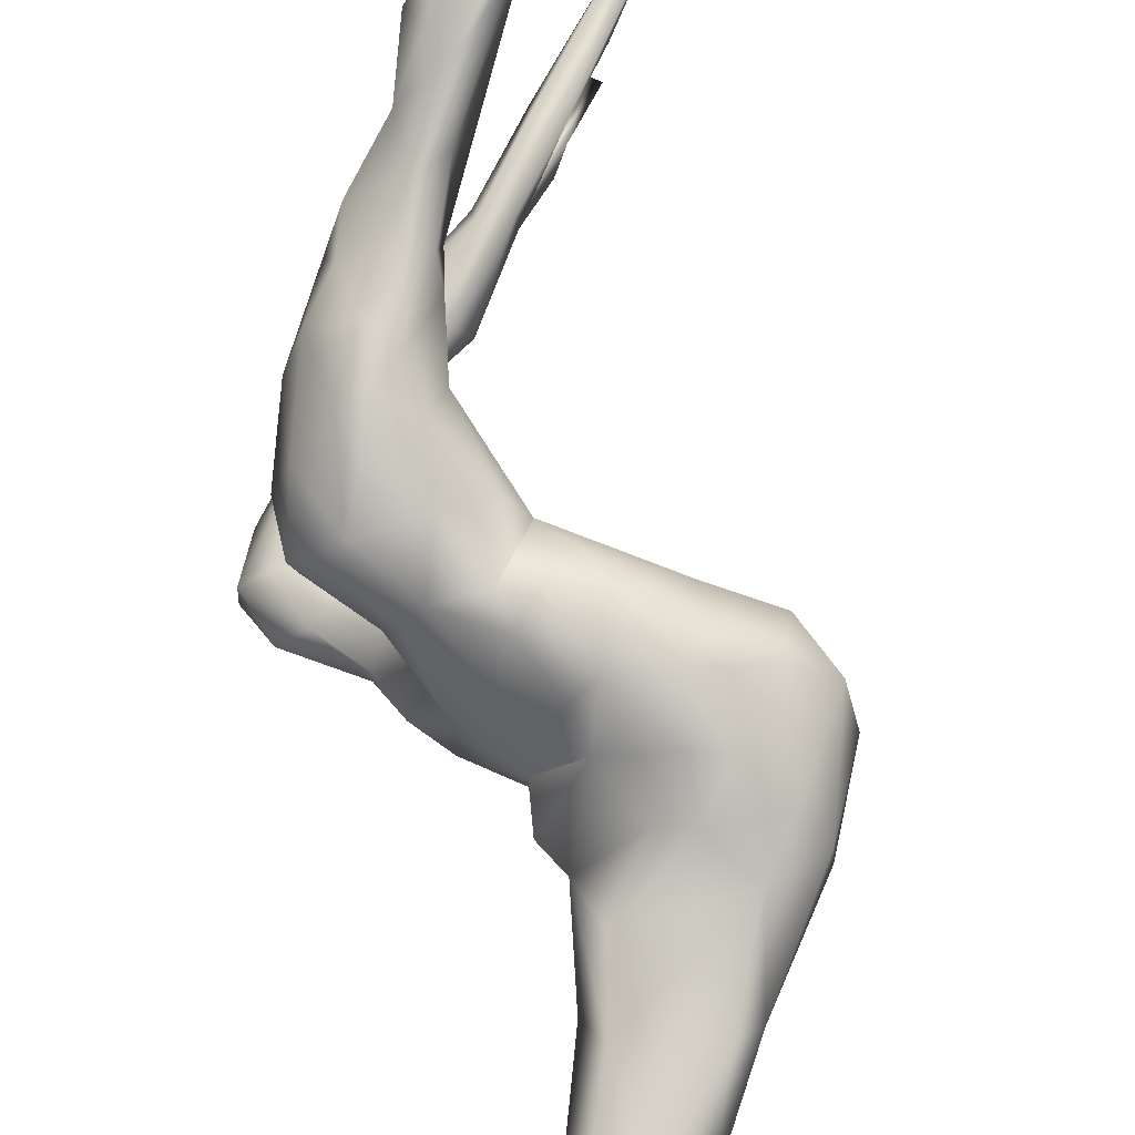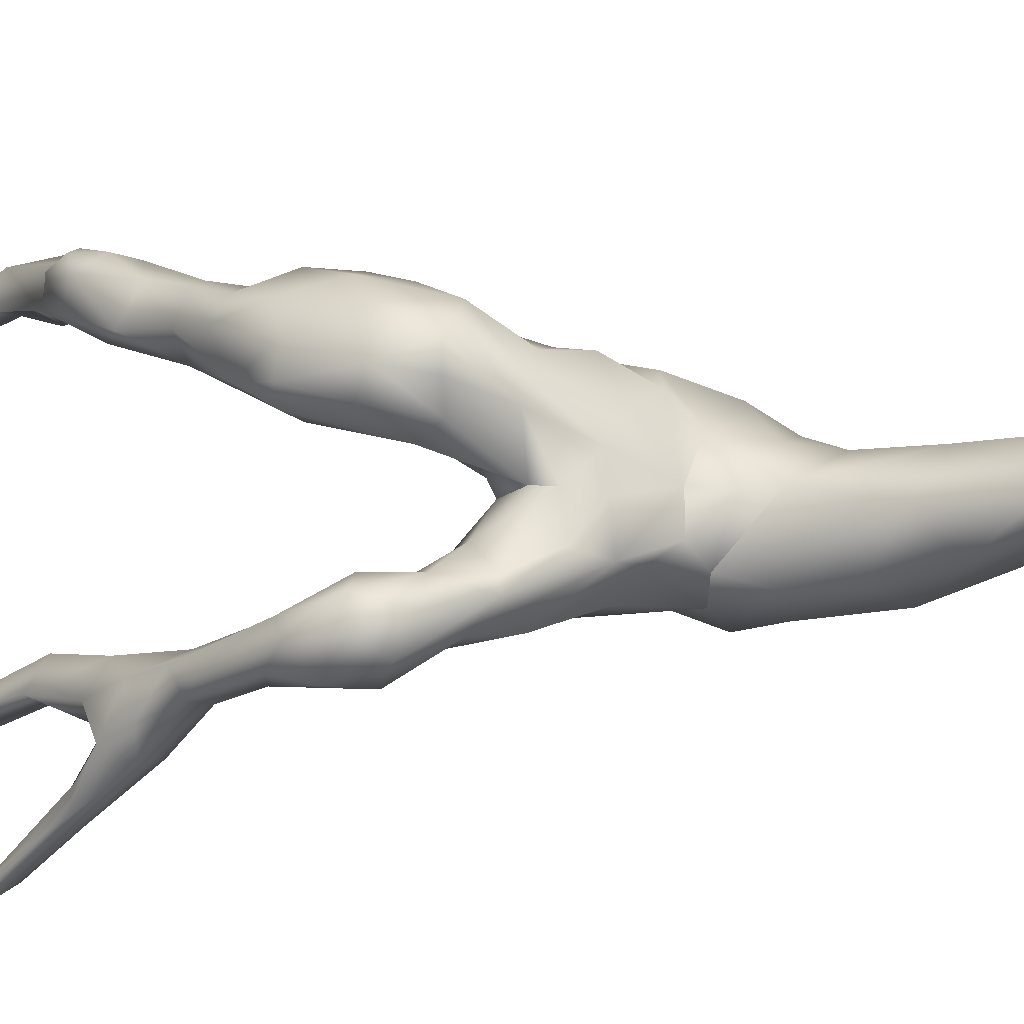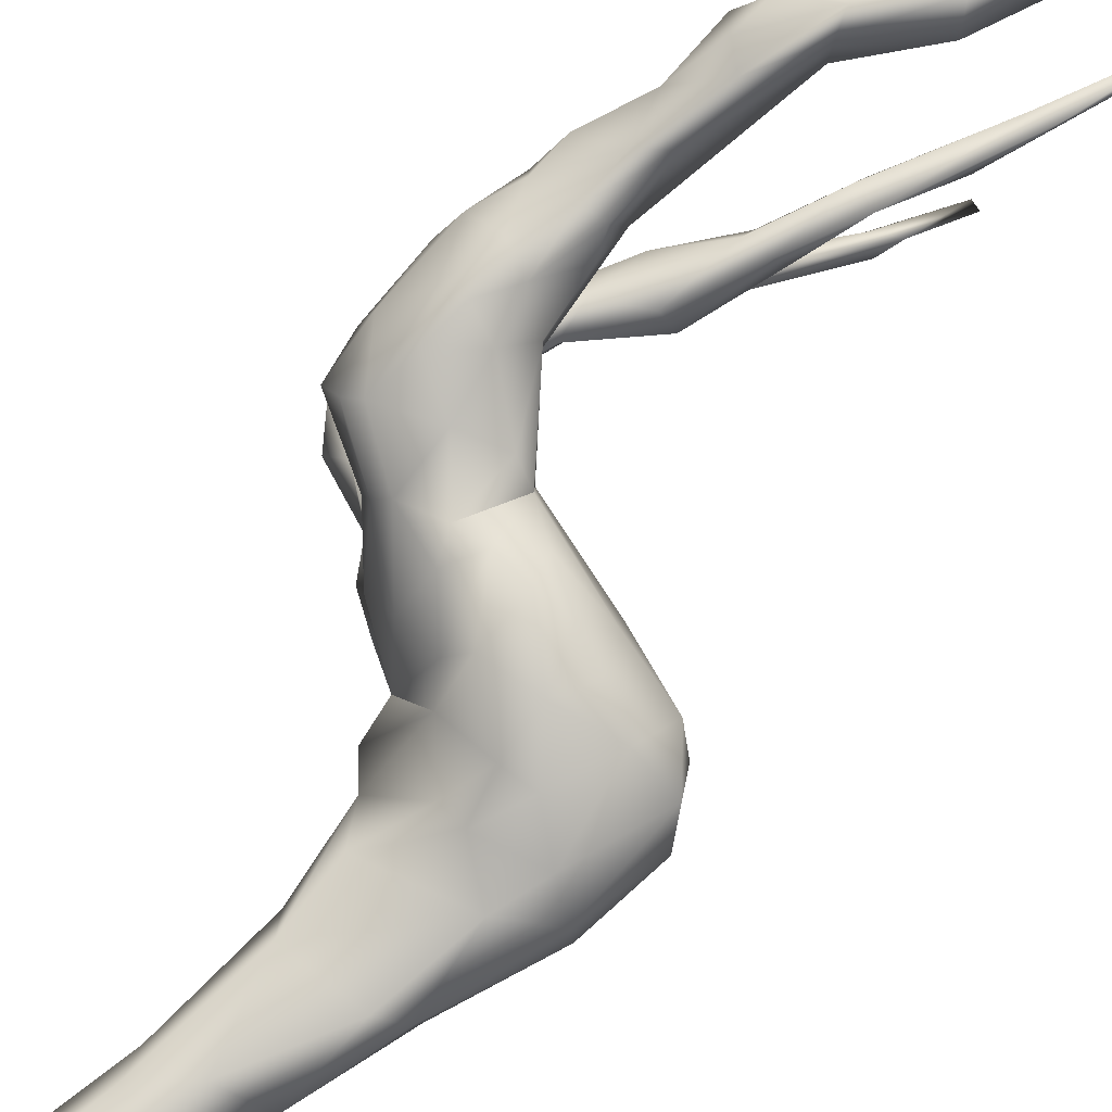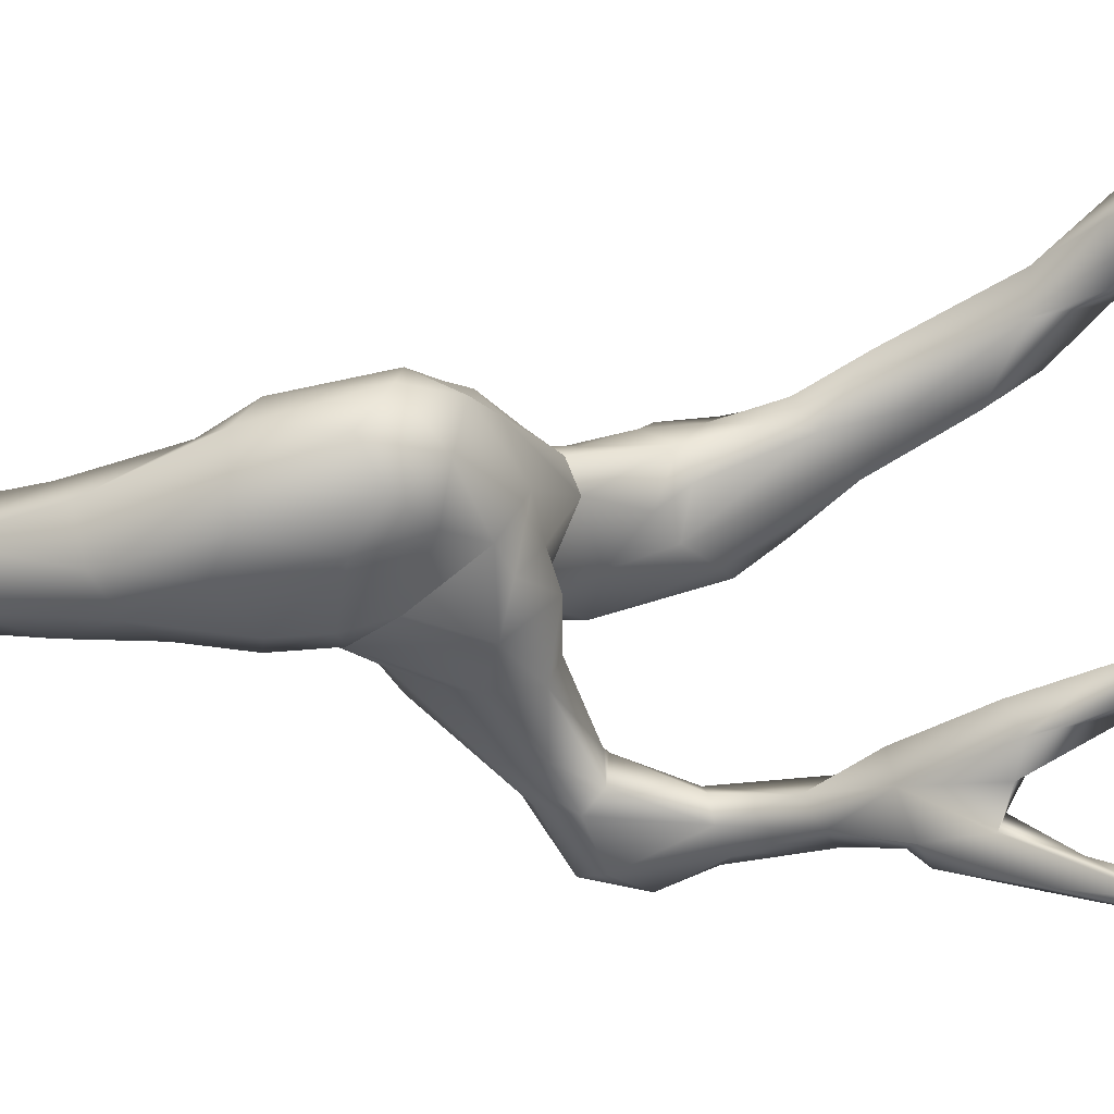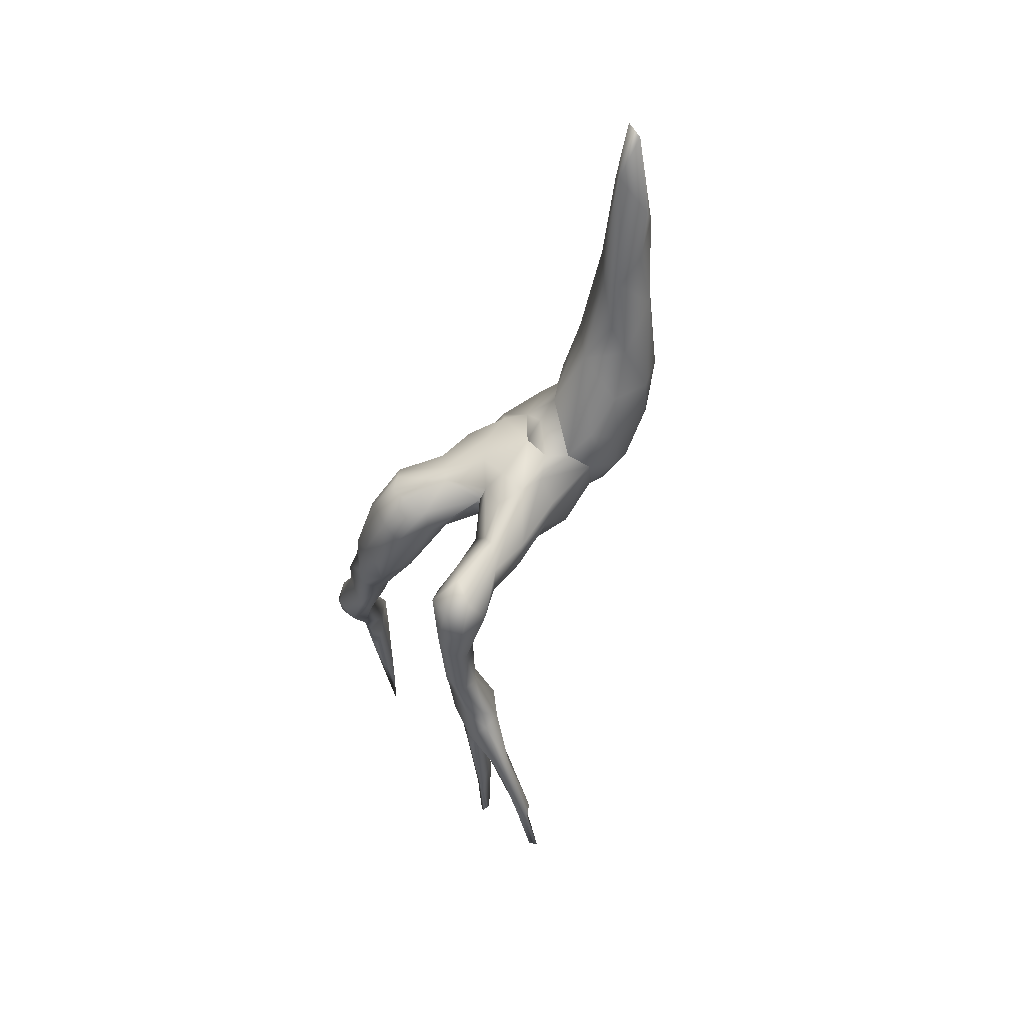
<metadata>
{"format":"obj","ext":"obj","renderer":"f3d","projection":"perspective","resolution":1024,"background":"white","views":[{"elev":70.5,"azim":-159.4,"up":"+Z"},{"elev":-15.5,"azim":133.5,"up":"+Z"},{"elev":72.1,"azim":-120.8,"up":"+Z"},{"elev":-23.2,"azim":-65.8,"up":"+Z"},{"elev":48.2,"azim":143.8,"up":"+Y"}]}
</metadata>
<code>
g root02
v 3.71 -1.09 0.4601
v 2.507 -1.571 0.2187
v 3.69 -1.522 1.357
v 1.832 -1.692 0.6615
v 1.51 -1.447 1.539
v 3.488 -1.387 1.849
v 1.989 -1.401 -0.371
v 2.921 -1.61 -0.2804
v 3.71 -1.09 0.4601
v 4.152 -1.059 -0.5309
v 4.095 -0.7822 0.1508
v 2.283 -1.061 -1.07
v 3.668 -1.069 -1.129
v 5.348 -1.088 -1.371
v 1.447 -1.383 -0.1435
v 5.003 -0.4014 -0.6639
v 4.275 -0.04887 0.1588
v 4.11 0.3402 0.1043
v 1.31 -0.2483 -0.9257
v 1.559 0.6285 -1.098
v 3.129 -0.4323 -1.312
v 0.009882 -1.506 0.3467
v 0.4127 -1.15 -0.3393
v 1.31 -0.2483 -0.9257
v 0.3155 -1.558 1.277
v 0.7997 0.3784 -1.249
v 1.559 0.6285 -1.098
v 1.481 1.723 -1.025
v 2.046 1.115 -0.7928
v 1.059 3.602 -0.1193
v 1.72 2.134 0.2728
v 0.5786 3.924 0.6984
v -0.06228 -0.2085 -0.7094
v 0.6431 1.261 -1.223
v -0.4161 -0.9136 -0.2142
v 0.7304 2.601 -1.009
v -0.5473 -1.024 1.18
v -0.895 -0.6853 0.4739
v 0.2096 -0.7584 1.762
v -0.8462 0.9378 -0.529
v -0.4887 1.405 -0.89
v -0.2643 2.662 -1.107
v -1.126 0.8087 0.008989
v -0.9109 2.801 -0.6751
v -1.085 0.8502 0.7401
v 0.3234 3.957 -0.8961
v -0.5917 5.08 -0.6405
v -1.111 4.898 -0.01972
v -1.042 2.996 0.2026
v -0.5512 0.7235 1.335
v -0.5088 1.644 0.9729
v -0.7665 3.401 0.6463
v 0.5948 4.754 -0.5888
v 0.4602 5.848 -0.04717
v 0.2892 5.913 -0.4611
v -0.4955 5.422 0.7895
v 0.4217 1.36 1.36
v 1.063 2.668 0.7654
v 0.3169 0.4295 1.592
v 0.07778 6.288 0.543
v 0.9557 1.457 1.158
v 0.8158 0.7019 1.912
v 1.127 -0.1562 2.16
v 1.902 0.9327 1.232
v 0.06349 8.894 0.0421
v -0.7914 6.416 0.5803
v 1.053 -0.8562 1.933
v 1.767 -0.9441 2.117
v 2.051 0.28 2.152
v 2.72 -1.169 1.965
v 2.312 -0.6865 2.341
v 3.009 -0.5338 2.312
v 3.543 -0.2812 2.247
v 2.303 0.5964 1.746
v 3.157 0.15 2.196
v 2.606 1.161 0.2647
v 3.162 0.7552 1.281
v 4.246 0.1194 1.96
v 3.796 0.8452 0.5965
v 4.53 0.2888 1.434
v 4.767 0.2937 1.043
v 4.512 -0.8423 2.499
v 5.346 -0.1548 2.447
v 5.652 0.03993 2.094
v 3.919 -1.393 2.158
v 3.488 -1.387 1.849
v 4.906 -2.36 2.425
v 3.69 -1.522 1.357
v 4.989 -1.752 2.789
v 5.426 -0.9614 2.853
v 3.66 0.7987 -0.0393
v 3.648 0.8852 -0.9099
v 2.509 1.081 -0.4419
v 4.356 0.7107 -0.8114
v 5.991 -1.546 2.951
v 5.57 -1.729 3.137
v 5.472 -2.477 2.938
v 6.31 -0.8521 2.326
v 6.021 -2.492 3.272
v 6.022 0.106 1.716
v 6.751 -2.366 2.638
v 5.068 0.1714 -1.188
v 4.275 -0.04887 0.1588
v 5.048 0.1937 -1.489
v 6.018 -0.1294 -1.309
v 5.743 -0.9966 -1.274
v 5.45 -1.077 -1.856
v 4.408 -0.7481 -1.811
v 4.276 -0.07503 -1.796
v 5.494 -0.7205 -2.166
v 2.84 0.1103 -1.202
v 2.966 0.7922 -0.8226
v 2.046 1.115 -0.7928
v 5.315 -0.1522 -2.014
v 2.284 1.817 0.143
v 2.606 1.161 0.2647
v 6.195 -0.7745 -2.74
v 6.572 -0.172 -2.564
v 6.268 -2.211 -2.258
v 6.422 0.08286 -1.907
v 6.203 -2.147 -1.84
v 6.967 -1.073 -2.774
v 7.127 -0.3925 -2.281
v 7.119 -0.4268 -1.697
v 6.73 -0.6874 -1.344
v 6.585 -1.911 -1.585
v 7.308 -1.385 -2.195
v 7.057 -1.819 -1.778
v 6.687 -2.287 -2.545
v 6.249 -3.365 -2.033
v 7.093 -1.943 -2.489
v 7.161 -3.084 -2.276
v 6.375 -3.641 -2.514
v 5.655 -4.846 -2.335
v 6.905 -3.621 -2.557
v 6.898 -3.985 -2.015
v 6.498 -3.962 -1.753
v 5.856 -4.657 -1.716
v 6.387 -4.692 -2.878
v 6.73 -4.802 -2.652
v 6.756 -5.034 -2.017
v 6.094 -6.046 -1.43
v 6.014 -4.985 -2.986
v 6.504 -4.985 -3.148
v 6.841 -5.424 -2.854
v 5.62 -6.262 -1.429
v 6.288 -6.408 -2.022
v 6.052 -7.95 -1.661
v 5.888 -7.587 -1.11
v 6.114 -6.471 -3.706
v 5.939 -6.03 -3.007
v 6.473 -6.437 -3.659
v 6.312 -6.033 -2.639
v 5.94 -6.276 -2.395
v 5.605 -6.531 -1.97
v 5.442 -7.701 -1.271
v 6.499 -6.235 -3.197
v 6.095 -7.055 -3.405
v 5.802 -8.153 -4.22
v 6.11 -8.283 -4.032
v 6.021 -8.368 -4.423
v 5.809 -8.684 -4.17
v 6.221 -8.186 -4.243
v 5.92 -9.85 -4.423
v 5.739 -9.891 -4.535
v 5.679 -10.31 -1.481
v 5.807 -10.08 -1.849
v 5.604 -7.924 -1.747
v 5.425 -9.235 -1.827
v 5.35 -10.64 -1.527
v 5.362 -12.59 -1.208
v 5.316 -11.97 -1.535
v 5.48 -12.15 -1.495
v 4.095 -0.7822 0.1508
v 3.71 -1.09 0.4601
v 4.664 -0.5134 0.4016
v 4.935 -1.27 0.8678
v 5.664 -0.7516 0.5574
v 4.89 -1.995 1.545
v 5.62 -0.2439 0.7978
v 5.935 0.02455 1.243
v 6.556 -0.7061 1.44
v 6.43 -1.07 0.9983
v 6.882 -1.976 1.976
v 6.838 -2.138 1.417
v 6.543 -2.412 1.189
v 6.651 -3.129 1.665
v 5.989 -2.436 1.127
v 6.406 -4.245 2.192
v 5.368 -2.165 1.257
v 5.593 -3.972 2.571
v 5.032 -2.478 1.907
v 5.342 -3.358 2.711
v 6.895 -3.361 2.441
v 5.546 -3.647 3.126
v 5.904 -3.453 3.237
v 6.639 -3.181 2.923
v 6.702 -4.288 2.66
v 5.734 -4.714 3.672
v 5.777 -6.812 3.715
v 6.14 -4.287 3.478
v 6.808 -3.873 3.119
v 6.607 -5.003 3.535
v 6.015 -5.695 4.134
v 6.7 -5.463 2.898
v 5.866 -5.138 2.784
v 6.42 -5.901 2.867
v 6.086 -7.783 3.856
v 6.704 -6.669 3.421
v 6.917 -6.14 3.825
v 5.745 -6.855 4.424
v 6.496 -5.889 4.184
v 6.665 -7.019 4.116
v 5.954 -7.144 4.678
v 6.655 -6.553 4.302
v 5.91 -7.834 4.588
v 5.216 -8.296 5.055
v 4.979 -8.084 4.442
v 5.29 -9.614 5.15
v 5.578 -7.918 3.785
v 4.854 -9.319 4.574
v 5.221 -9.331 4.352
v 5.602 -8.973 4.361
v 5.379 -10.42 4.63
v 4.718 -10.24 4.847
v 4.969 -12.07 4.245
v 5.018 -12.48 4.514
v 4.962 -13.05 4.279
v -0.2907 8.432 0.6024
v -0.6994 9.438 0.2535
v -0.4102 10.13 0.3569
v -0.5054 9.863 0.03003
v -0.9609 7.208 0.2435
v -0.8642 7.32 -0.1638
v -0.4756 7.883 -0.4267
v -0.3283 6.53 -0.484
g root02_0
f 3 2 1
f 3 4 2
f 4 3 5
f 3 6 5
f 7 2 4
f 7 8 2
f 8 9 2
f 9 8 10
f 11 9 10
f 8 7 12
f 8 13 10
f 8 12 13
f 14 11 10
f 14 10 13
f 4 15 7
f 12 7 15
f 14 16 11
f 16 17 11
f 17 16 18
f 19 12 15
f 12 19 20
f 12 21 13
f 20 21 12
f 15 4 22
f 23 15 22
f 15 23 24
f 25 22 4
f 5 25 4
f 23 26 24
f 27 24 26
f 28 27 26
f 27 28 29
f 29 28 30
f 30 31 29
f 32 31 30
f 33 26 23
f 34 28 26
f 34 26 33
f 23 22 35
f 33 23 35
f 30 28 36
f 34 36 28
f 37 22 25
f 22 38 35
f 37 38 22
f 39 37 25
f 25 5 39
f 35 40 33
f 41 34 33
f 41 33 40
f 34 42 36
f 41 42 34
f 35 38 43
f 43 40 35
f 44 41 40
f 44 42 41
f 43 44 40
f 45 38 37
f 43 38 45
f 42 46 36
f 36 46 30
f 42 44 47
f 47 46 42
f 47 44 48
f 43 49 44
f 43 45 49
f 48 44 49
f 45 37 50
f 37 39 50
f 45 51 49
f 51 45 50
f 52 48 49
f 51 52 49
f 46 53 30
f 54 30 53
f 32 30 54
f 52 51 32
f 46 55 53
f 54 53 55
f 46 47 55
f 52 56 48
f 56 52 32
f 51 50 57
f 58 32 51
f 57 58 51
f 59 57 50
f 39 59 50
f 32 54 60
f 32 60 56
f 58 31 32
f 61 58 57
f 61 31 58
f 59 62 57
f 61 57 62
f 39 63 59
f 62 59 63
f 64 31 61
f 64 61 62
f 60 54 65
f 54 55 65
f 56 60 66
f 48 56 66
f 63 39 67
f 39 5 67
f 5 68 67
f 67 68 63
f 62 63 69
f 62 69 64
f 5 70 68
f 6 70 5
f 71 63 68
f 68 70 71
f 63 71 69
f 72 70 6
f 72 71 70
f 69 71 72
f 6 73 72
f 74 69 72
f 64 69 74
f 72 73 75
f 72 75 74
f 76 64 74
f 77 74 75
f 74 77 76
f 78 75 73
f 78 77 75
f 79 76 77
f 78 80 77
f 80 79 77
f 81 79 80
f 82 78 73
f 78 83 80
f 83 78 82
f 80 84 81
f 80 83 84
f 82 73 85
f 86 85 73
f 86 87 85
f 87 86 88
f 85 89 82
f 85 87 89
f 90 83 82
f 90 82 89
f 79 91 76
f 76 91 92
f 92 93 76
f 91 79 18
f 18 79 81
f 91 94 92
f 94 91 18
f 83 90 95
f 96 90 89
f 90 96 95
f 89 97 96
f 87 97 89
f 95 98 83
f 83 98 84
f 96 99 95
f 99 96 97
f 84 100 81
f 100 84 98
f 101 98 95
f 101 95 99
f 94 18 102
f 103 18 81
f 18 16 102
f 104 94 102
f 94 104 92
f 16 105 102
f 105 104 102
f 105 16 106
f 16 14 106
f 14 107 106
f 13 107 14
f 108 107 13
f 108 13 21
f 21 109 108
f 108 110 107
f 110 108 109
f 21 111 109
f 20 111 21
f 111 20 112
f 109 111 112
f 113 112 20
f 109 112 92
f 93 112 113
f 93 92 112
f 92 114 109
f 109 114 110
f 92 104 114
f 113 115 93
f 93 115 116
f 113 31 115
f 64 116 115
f 64 115 31
f 114 117 110
f 114 104 118
f 114 118 117
f 117 119 110
f 119 107 110
f 118 104 120
f 105 120 104
f 107 119 121
f 106 107 121
f 117 118 122
f 120 123 118
f 122 118 123
f 120 105 124
f 120 124 123
f 105 106 125
f 105 125 124
f 106 121 126
f 106 126 125
f 124 127 123
f 122 123 127
f 125 128 124
f 125 126 128
f 128 127 124
f 117 122 129
f 117 129 119
f 119 130 121
f 130 126 121
f 127 131 122
f 131 129 122
f 128 132 127
f 132 131 127
f 119 129 133
f 119 133 130
f 130 133 134
f 131 135 129
f 135 131 132
f 129 135 133
f 128 136 132
f 126 136 128
f 136 135 132
f 126 130 137
f 126 137 136
f 138 130 134
f 137 130 138
f 139 133 135
f 136 140 135
f 135 140 139
f 141 136 137
f 140 136 141
f 137 138 142
f 141 137 142
f 143 133 139
f 133 143 134
f 140 144 139
f 139 144 143
f 141 145 140
f 140 145 144
f 146 142 138
f 138 134 146
f 141 142 147
f 145 141 147
f 148 147 142
f 146 149 142
f 142 149 148
f 150 143 144
f 134 143 151
f 151 143 150
f 144 145 152
f 152 150 144
f 145 147 153
f 154 147 148
f 147 154 153
f 134 151 154
f 151 153 154
f 155 134 154
f 155 146 134
f 148 155 154
f 156 149 146
f 156 146 155
f 145 153 157
f 145 157 152
f 153 151 158
f 158 157 153
f 159 151 150
f 158 151 159
f 157 158 160
f 160 152 157
f 150 152 161
f 150 161 159
f 158 159 162
f 162 160 158
f 159 161 162
f 160 163 152
f 152 163 161
f 160 164 163
f 164 160 162
f 161 163 164
f 165 162 161
f 165 164 162
f 161 164 165
f 149 156 166
f 166 148 149
f 166 167 148
f 168 148 167
f 155 148 168
f 168 156 155
f 169 156 168
f 168 167 169
f 156 170 166
f 169 170 156
f 166 170 171
f 171 167 166
f 170 169 172
f 172 169 167
f 171 170 172
f 173 172 167
f 167 171 173
f 171 172 173
f 176 175 174
f 176 174 103
f 177 175 176
f 177 88 175
f 178 176 103
f 178 177 176
f 177 179 88
f 87 88 179
f 103 180 178
f 180 103 81
f 181 180 81
f 81 100 181
f 182 181 100
f 180 181 182
f 182 100 98
f 178 180 183
f 180 182 183
f 98 184 182
f 101 184 98
f 183 182 185
f 182 184 185
f 186 178 183
f 186 183 185
f 187 185 184
f 186 185 187
f 188 178 186
f 186 187 188
f 188 187 189
f 188 177 178
f 177 188 190
f 188 189 190
f 190 189 191
f 179 177 190
f 190 192 179
f 192 190 191
f 192 87 179
f 192 193 87
f 193 192 191
f 87 193 97
f 184 194 187
f 101 194 184
f 195 97 193
f 191 195 193
f 195 196 97
f 99 97 196
f 101 99 197
f 194 101 197
f 196 197 99
f 198 187 194
f 189 187 198
f 199 196 195
f 195 191 199
f 200 199 191
f 197 196 201
f 201 196 199
f 197 202 194
f 194 202 198
f 202 197 201
f 198 202 203
f 203 202 201
f 204 201 199
f 203 201 204
f 205 189 198
f 198 203 205
f 191 189 206
f 191 206 200
f 206 189 207
f 207 189 205
f 200 206 207
f 200 207 208
f 207 209 208
f 207 205 209
f 203 210 205
f 210 209 205
f 204 199 211
f 199 200 211
f 203 204 212
f 210 203 212
f 210 213 209
f 213 208 209
f 214 212 204
f 214 204 211
f 215 210 212
f 210 215 213
f 214 215 212
f 213 215 214
f 214 216 213
f 216 208 213
f 214 211 217
f 214 217 216
f 211 200 218
f 211 218 217
f 216 219 208
f 217 219 216
f 200 220 218
f 220 200 208
f 218 221 217
f 218 220 222
f 218 222 221
f 220 208 223
f 222 220 223
f 224 223 208
f 223 224 222
f 208 219 224
f 217 225 219
f 217 221 225
f 221 222 226
f 226 222 224
f 226 225 221
f 227 224 219
f 227 219 225
f 227 226 224
f 228 227 225
f 228 226 227
f 228 225 226
f 229 60 65
f 66 60 229
f 66 229 230
f 229 65 231
f 231 230 229
f 232 231 65
f 230 231 232
f 66 230 233
f 233 48 66
f 233 230 234
f 234 48 233
f 230 232 234
f 47 48 234
f 235 232 65
f 235 234 232
f 55 235 65
f 234 236 47
f 235 236 234
f 47 236 55
f 55 236 235

</code>
